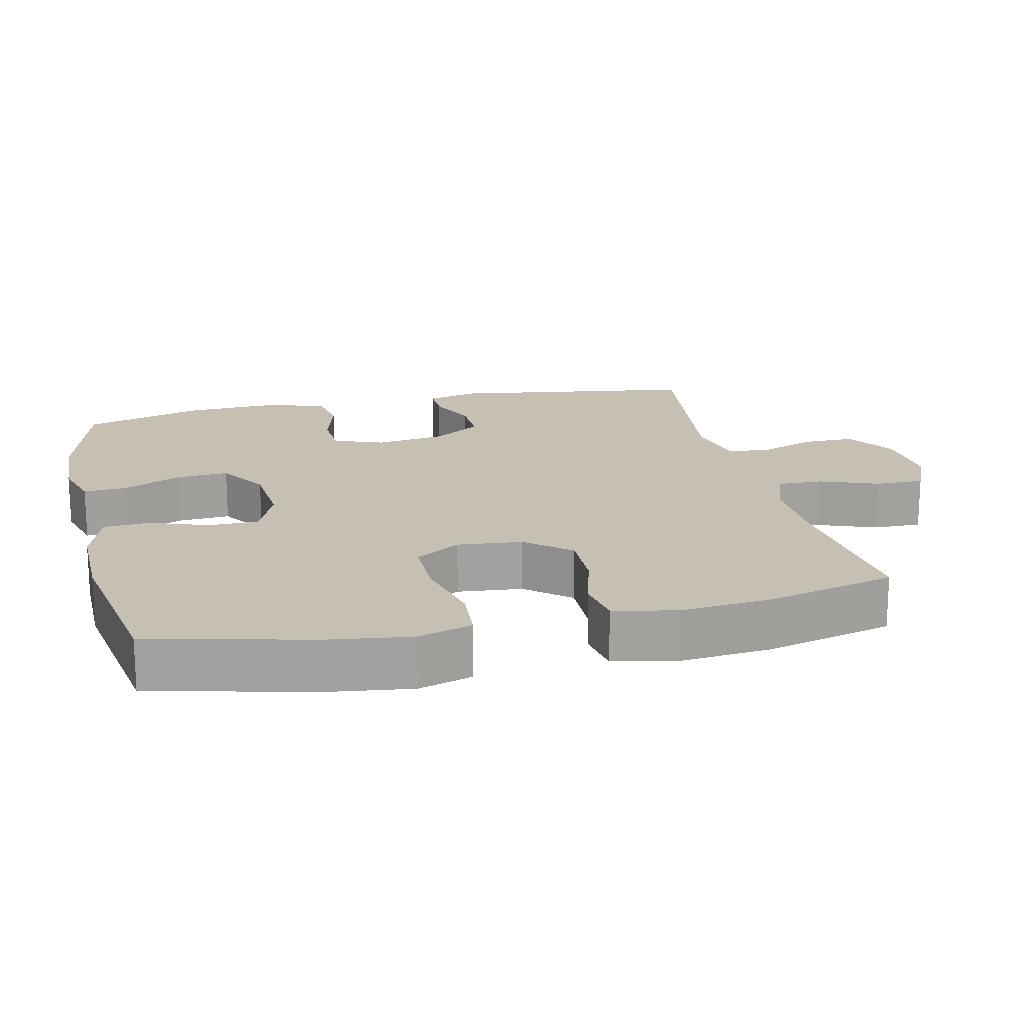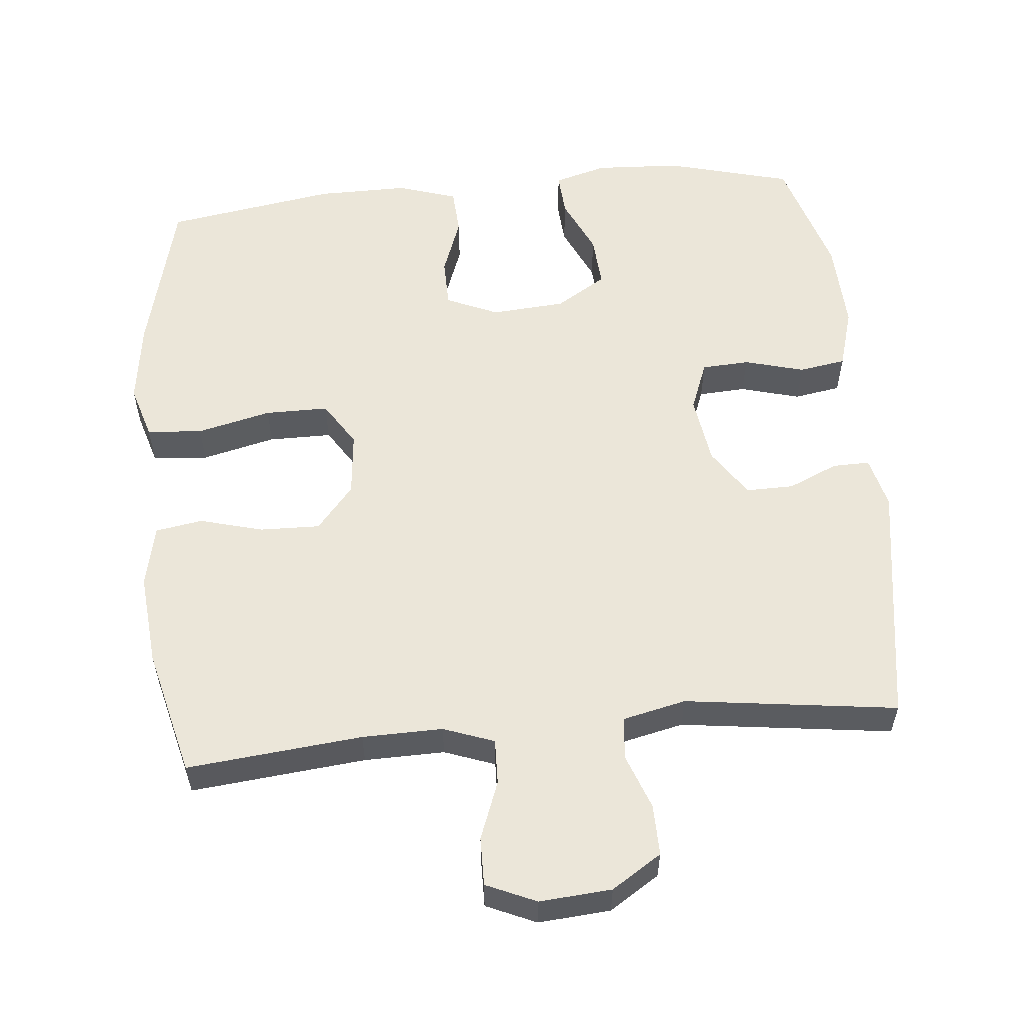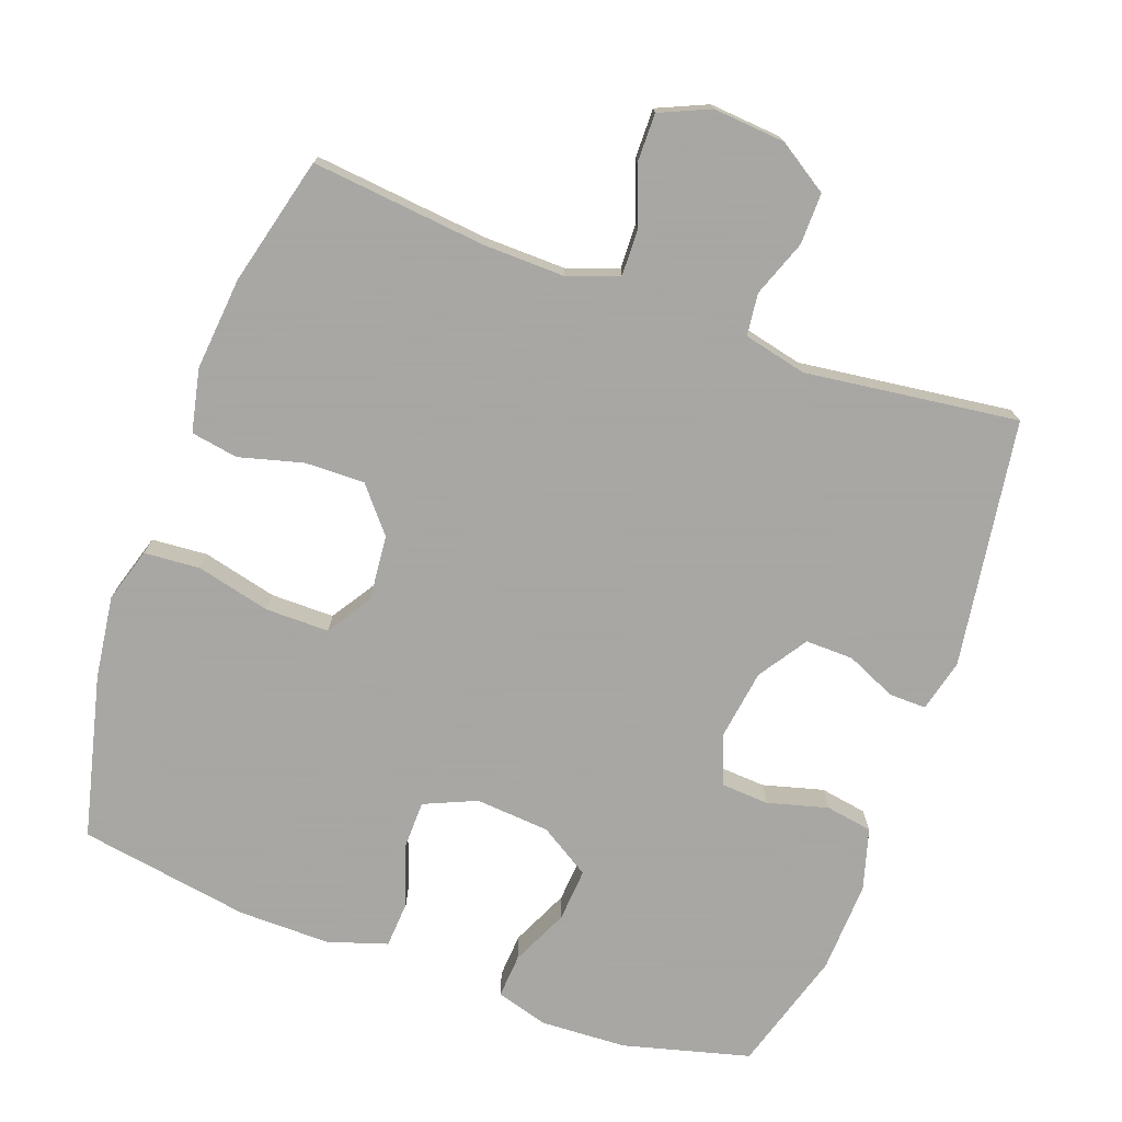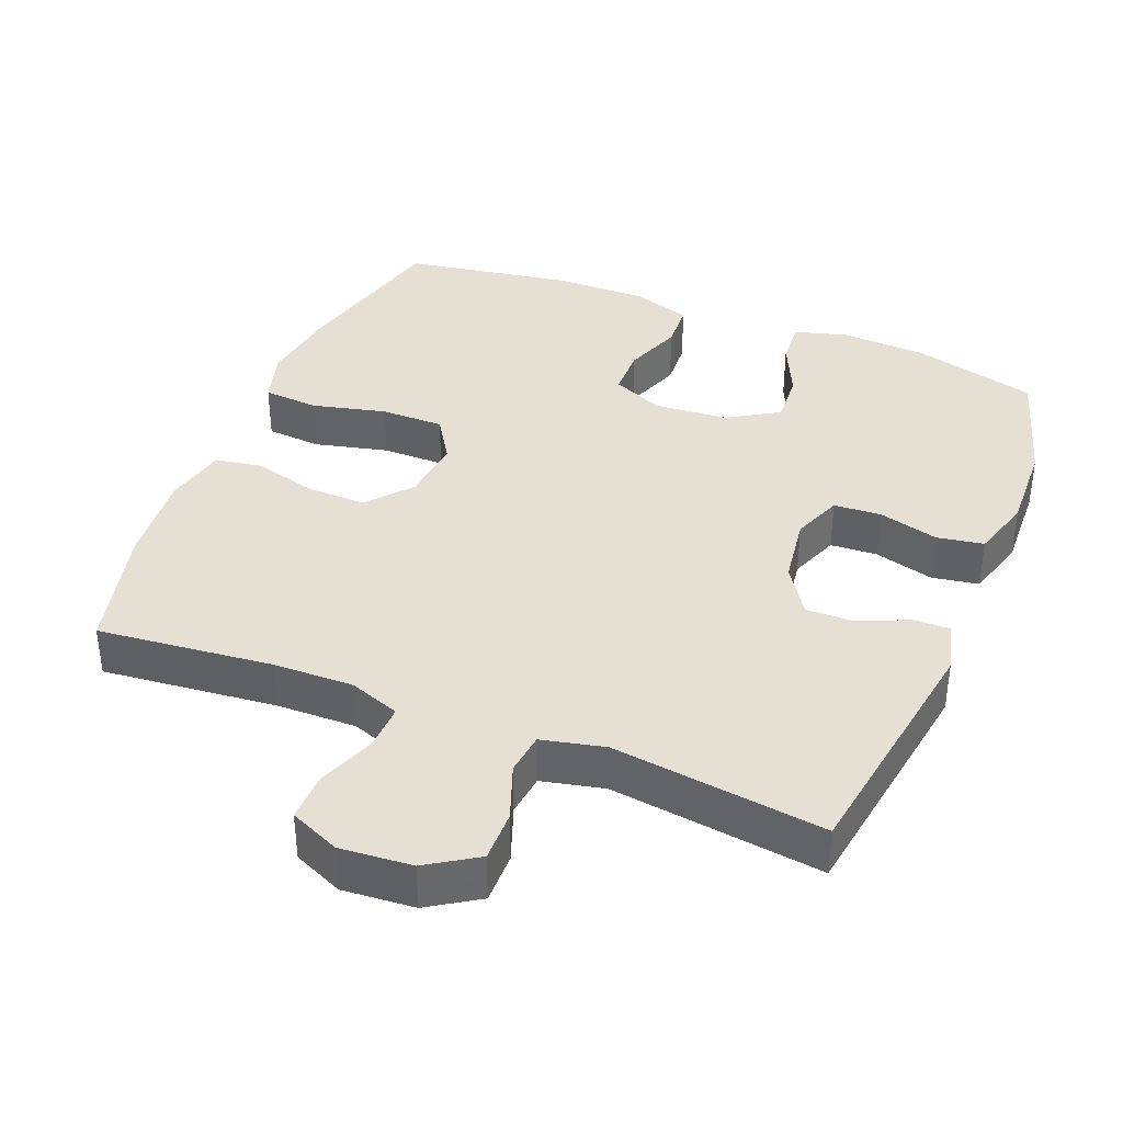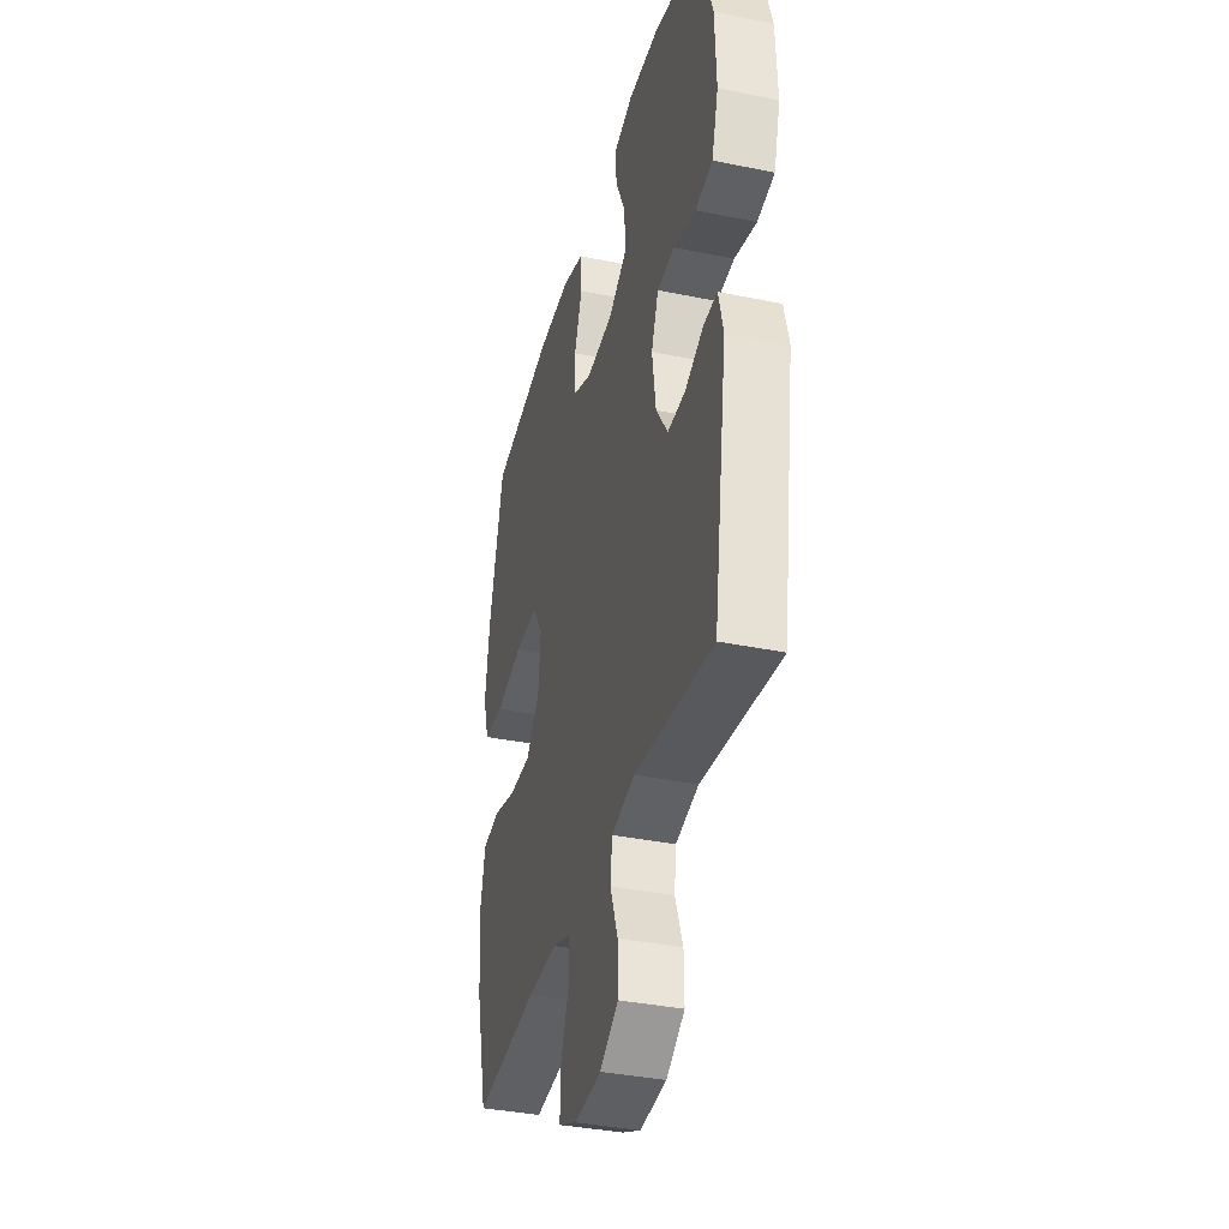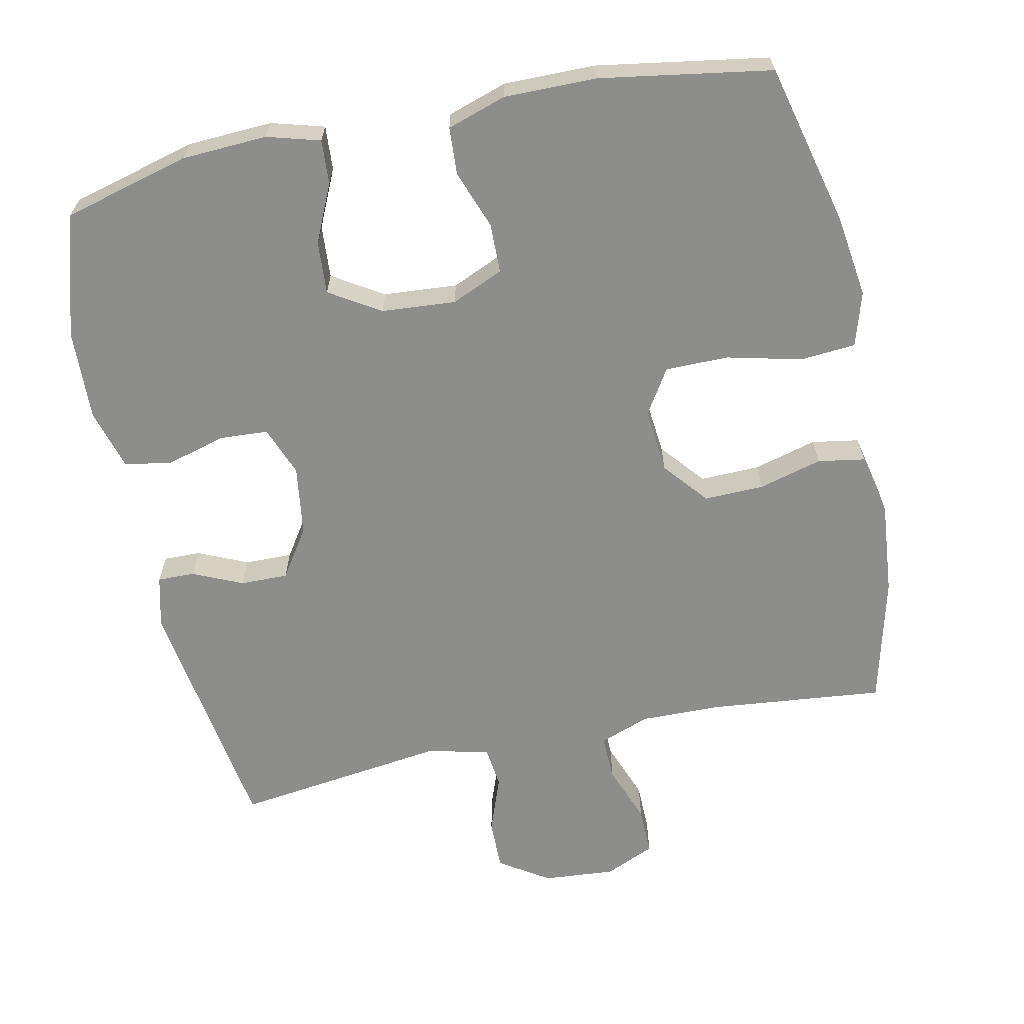
<metadata>
{"format":"obj","ext":"obj","renderer":"f3d","projection":"perspective","resolution":1024,"background":"white","views":[{"elev":18.1,"azim":77.0,"up":"+Y"},{"elev":56.3,"azim":174.6,"up":"+Y"},{"elev":-74.4,"azim":159.9,"up":"+Y"},{"elev":37.9,"azim":-158.1,"up":"+Y"},{"elev":-36.7,"azim":-104.9,"up":"+Z"},{"elev":-64.4,"azim":11.9,"up":"+Y"}]}
</metadata>
<code>
v 0.5 0.07 -0.5
v 0.254 0.07 -0.475
v 0.141 0.07 -0.473
v 0.07 0.07 -0.499
v 0.072 0.07 -0.563
v 0.103 0.07 -0.645
v 0.104 0.07 -0.713
v 0.034 0.07 -0.744
v -0.067 0.07 -0.736
v -0.137 0.07 -0.691
v -0.136 0.07 -0.619
v -0.107 0.07 -0.54
v -0.114 0.07 -0.481
v -0.202 0.07 -0.461
v -0.5 0.07 -0.5
v -0.553 0.07 -0.153
v -0.535 0.07 -0.08
v -0.483 0.07 -0.081
v -0.413 0.07 -0.112
v -0.346 0.07 -0.113
v -0.301 0.07 -0.045
v -0.287 0.07 0.053
v -0.314 0.07 0.123
v -0.381 0.07 0.127
v -0.465 0.07 0.104
v -0.531 0.07 0.115
v -0.556 0.07 0.201
v -0.551 0.07 0.329
v -0.5 0.07 0.5
v -0.323 0.07 0.547
v -0.203 0.07 0.553
v -0.129 0.07 0.532
v -0.133 0.07 0.47
v -0.17 0.07 0.389
v -0.175 0.07 0.315
v -0.104 0.07 0.271
v 0 0.07 0.263
v 0.073 0.07 0.295
v 0.074 0.07 0.365
v 0.044 0.07 0.447
v 0.048 0.07 0.513
v 0.131 0.07 0.54
v 0.26 0.07 0.539
v 0.5 0.07 0.5
v 0.556 0.07 0.272
v 0.572 0.07 0.156
v 0.549 0.07 0.08
v 0.471 0.07 0.074
v 0.367 0.07 0.099
v 0.278 0.07 0.099
v 0.238 0.07 0.036
v 0.247 0.07 -0.055
v 0.299 0.07 -0.117
v 0.383 0.07 -0.115
v 0.472 0.07 -0.091
v 0.538 0.07 -0.102
v 0.557 0.07 -0.19
v 0.545 0.07 -0.32
v 0.5 0 -0.5
v 0.254 0 -0.475
v 0.141 0 -0.473
v 0.07 0 -0.499
v 0.072 0 -0.563
v 0.103 0 -0.645
v 0.104 0 -0.713
v 0.034 0 -0.744
v -0.067 0 -0.736
v -0.137 0 -0.691
v -0.136 0 -0.619
v -0.107 0 -0.54
v -0.114 0 -0.481
v -0.202 0 -0.461
v -0.5 0 -0.5
v -0.553 0 -0.153
v -0.535 0 -0.08
v -0.483 0 -0.081
v -0.413 0 -0.112
v -0.346 0 -0.113
v -0.301 0 -0.045
v -0.287 0 0.053
v -0.314 0 0.123
v -0.381 0 0.127
v -0.465 0 0.104
v -0.531 0 0.115
v -0.556 0 0.201
v -0.551 0 0.329
v -0.5 0 0.5
v -0.323 0 0.547
v -0.203 0 0.553
v -0.129 0 0.532
v -0.133 0 0.47
v -0.17 0 0.389
v -0.175 0 0.315
v -0.104 0 0.271
v 0 0 0.263
v 0.073 0 0.295
v 0.074 0 0.365
v 0.044 0 0.447
v 0.048 0 0.513
v 0.131 0 0.54
v 0.26 0 0.539
v 0.5 0 0.5
v 0.556 0 0.272
v 0.572 0 0.156
v 0.549 0 0.08
v 0.471 0 0.074
v 0.367 0 0.099
v 0.278 0 0.099
v 0.238 0 0.036
v 0.247 0 -0.055
v 0.299 0 -0.117
v 0.383 0 -0.115
v 0.472 0 -0.091
v 0.538 0 -0.102
v 0.557 0 -0.19
v 0.545 0 -0.32
f 57 58 1 2
f 54 55 56 57
f 53 54 57 2
f 52 53 2 3
f 51 52 3 4
f 46 47 48 49
f 46 49 50
f 45 46 50
f 44 45 50
f 43 44 50 51
f 39 40 41 42
f 38 39 42 43
f 31 32 33 34
f 31 34 35
f 30 31 35
f 29 30 35
f 28 29 35 36
f 24 25 26 27
f 23 24 27 28
f 16 17 18 19
f 14 15 16 19
f 13 14 19 20
f 9 10 11 12
f 9 12 13
f 8 9 13
f 5 6 7 8
f 4 5 8 13
f 38 43 51 4
f 23 28 36
f 22 23 36 37
f 21 22 37 38
f 20 21 38
f 4 13 20 38
f 60 59 116 115
f 115 114 113 112
f 60 115 112 111
f 61 60 111 110
f 62 61 110 109
f 107 106 105 104
f 108 107 104
f 108 104 103
f 108 103 102
f 109 108 102 101
f 100 99 98 97
f 101 100 97 96
f 92 91 90 89
f 93 92 89
f 93 89 88
f 93 88 87
f 94 93 87 86
f 85 84 83 82
f 86 85 82 81
f 77 76 75 74
f 77 74 73 72
f 78 77 72 71
f 70 69 68 67
f 71 70 67
f 71 67 66
f 66 65 64 63
f 71 66 63 62
f 62 109 101 96
f 94 86 81
f 95 94 81 80
f 96 95 80 79
f 96 79 78
f 96 78 71 62
f 1 59 60 2
f 2 60 61 3
f 3 61 62 4
f 4 62 63 5
f 5 63 64 6
f 6 64 65 7
f 7 65 66 8
f 8 66 67 9
f 9 67 68 10
f 10 68 69 11
f 11 69 70 12
f 12 70 71 13
f 13 71 72 14
f 14 72 73 15
f 15 73 74 16
f 16 74 75 17
f 17 75 76 18
f 18 76 77 19
f 19 77 78 20
f 20 78 79 21
f 21 79 80 22
f 22 80 81 23
f 23 81 82 24
f 24 82 83 25
f 25 83 84 26
f 26 84 85 27
f 27 85 86 28
f 28 86 87 29
f 29 87 88 30
f 30 88 89 31
f 31 89 90 32
f 32 90 91 33
f 33 91 92 34
f 34 92 93 35
f 35 93 94 36
f 36 94 95 37
f 37 95 96 38
f 38 96 97 39
f 39 97 98 40
f 40 98 99 41
f 41 99 100 42
f 42 100 101 43
f 43 101 102 44
f 44 102 103 45
f 45 103 104 46
f 46 104 105 47
f 47 105 106 48
f 48 106 107 49
f 49 107 108 50
f 50 108 109 51
f 51 109 110 52
f 52 110 111 53
f 53 111 112 54
f 54 112 113 55
f 55 113 114 56
f 56 114 115 57
f 57 115 116 58
f 58 116 59 1

</code>
